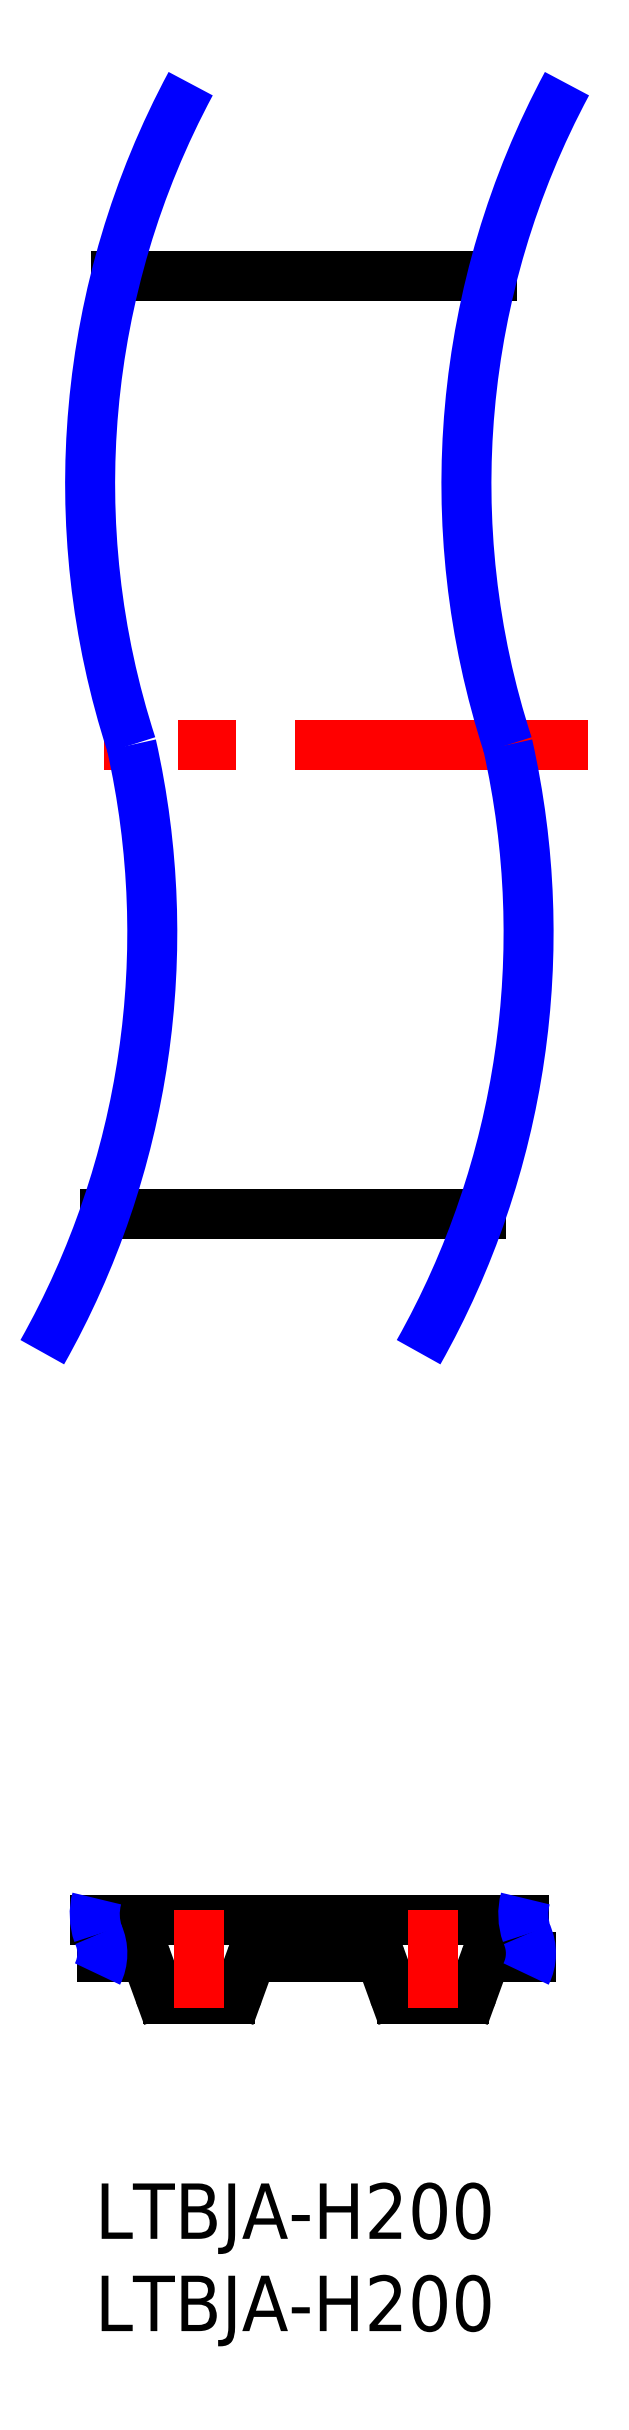
<metadata>
{"format":"dxf","ext":"dxf","renderer":"ezdxf+matplotlib","layout":"modelspace","background":"white","min_lineweight":24,"dpi":150}
</metadata>
<code>
0
SECTION
2
ENTITIES
0
INSERT
8
MSM_CONTINUOUS
2
*U9
10
0
20
0
30
0
0
INSERT
8
MSM_CONTINUOUS
2
*U10
10
0
20
0
30
0
0
LINE
8
MSM_CONTINUOUS
10
12.17
20
12.29
30
0
11
15.26
21
12.29
31
0
0
LINE
8
MSM_CONTINUOUS
10
23.23
20
14.3
30
0
11
9e-16
21
14.3
31
0
0
LINE
8
MSM_CONTINUOUS
10
0.392
20
12.29
30
0
11
2.564
21
12.29
31
0
0
ARC
8
MSM_CONTINUOUS
10
2.519
20
11.94
30
0
40
0.35
50
24.86
51
82.65
0
LINE
8
MSM_CONTINUOUS
10
2.836
20
12.09
30
0
11
3.477
21
10.33
31
0
0
ARC
8
MSM_CONTINUOUS
10
3.947
20
10.5
30
0
40
0.5
50
200
51
270
0
LINE
8
MSM_CONTINUOUS
10
3.947
20
10
30
0
11
7.3
21
10
31
0
0
ARC
8
MSM_CONTINUOUS
10
7.3
20
10.5
30
0
40
0.5
50
270
51
340
0
LINE
8
MSM_CONTINUOUS
10
7.77
20
10.33
30
0
11
8.411
21
12.09
31
0
0
ARC
8
MSM_CONTINUOUS
10
8.728
20
11.94
30
0
40
0.35
50
97.35
51
155.1
0
LINE
8
MSM_CONTINUOUS
10
8.684
20
12.29
30
0
11
11.77
21
12.29
31
0
0
ARC
8
MSM_CONTINUOUS
10
15.22
20
11.94
30
0
40
0.35
50
24.86
51
82.65
0
LINE
8
MSM_CONTINUOUS
10
15.54
20
12.09
30
0
11
16.18
21
10.33
31
0
0
ARC
8
MSM_CONTINUOUS
10
16.65
20
10.5
30
0
40
0.5
50
200
51
270
0
LINE
8
MSM_CONTINUOUS
10
16.65
20
10
30
0
11
20
21
10
31
0
0
ARC
8
MSM_CONTINUOUS
10
20
20
10.5
30
0
40
0.5
50
270
51
340
0
LINE
8
MSM_CONTINUOUS
10
20.47
20
10.33
30
0
11
21.11
21
12.09
31
0
0
ARC
8
MSM_CONTINUOUS
10
21.43
20
11.94
30
0
40
0.35
50
97.35
51
155.1
0
LINE
8
MSM_CONTINUOUS
10
21.38
20
12.29
30
0
11
23.62
21
12.29
31
0
0
ARC
8
MSM_CONTINUOUS
10
11.77
20
12.39
30
0
40
0.1
50
270
51
8.817e-05
0
ARC
8
MSM_CONTINUOUS
10
11.97
20
12.39
30
0
40
0.1
50
0
51
180
0
ARC
8
MSM_CONTINUOUS
10
12.17
20
12.39
30
0
40
0.1
50
180
51
270
0
LINE
8
MSM_CONTINUOUS
10
21.53
20
103.4
30
0
11
1.139
21
103.4
31
0
0
LINE
8
MSM_CONTINUOUS
10
20.92
20
52.56
30
0
11
0.5326
21
52.56
31
0
0
ARC
8
MSM_NARROW
10
3.249
20
14.59
30
0
40
3.262
50
165
51
199.5
0
ARC
8
MSM_NARROW
10
-2.109
20
12.47
30
0
40
2.507
50
333.5
51
24.48
0
ARC
8
MSM_NARROW
10
26.47
20
14.59
30
0
40
3.262
50
165
51
199.5
0
ARC
8
MSM_NARROW
10
21.12
20
12.47
30
0
40
2.507
50
333.5
51
24.48
0
LINE
8
MSM_CENTER
10
5.624
20
9.5
30
0
11
5.624
21
14.8
31
0
0
LINE
8
MSM_CENTER
10
18.32
20
9.5
30
0
11
18.32
21
14.8
31
0
0
LINE
8
MSM_CENTER
10
26.7
20
77.96
30
0
11
0.4765
21
77.96
31
0
0
ARC
8
MSM_NARROW
10
45.58
20
92.11
30
0
40
45.84
50
151.8
51
198
0
ARC
8
MSM_NARROW
10
-43.26
20
67.79
30
0
40
46.36
50
330.6
51
12.67
0
ARC
8
MSM_NARROW
10
65.97
20
92.11
30
0
40
45.84
50
151.8
51
198
0
ARC
8
MSM_NARROW
10
-22.87
20
67.79
30
0
40
46.36
50
330.6
51
12.67
0
ENDSEC
0
EOF

</code>
